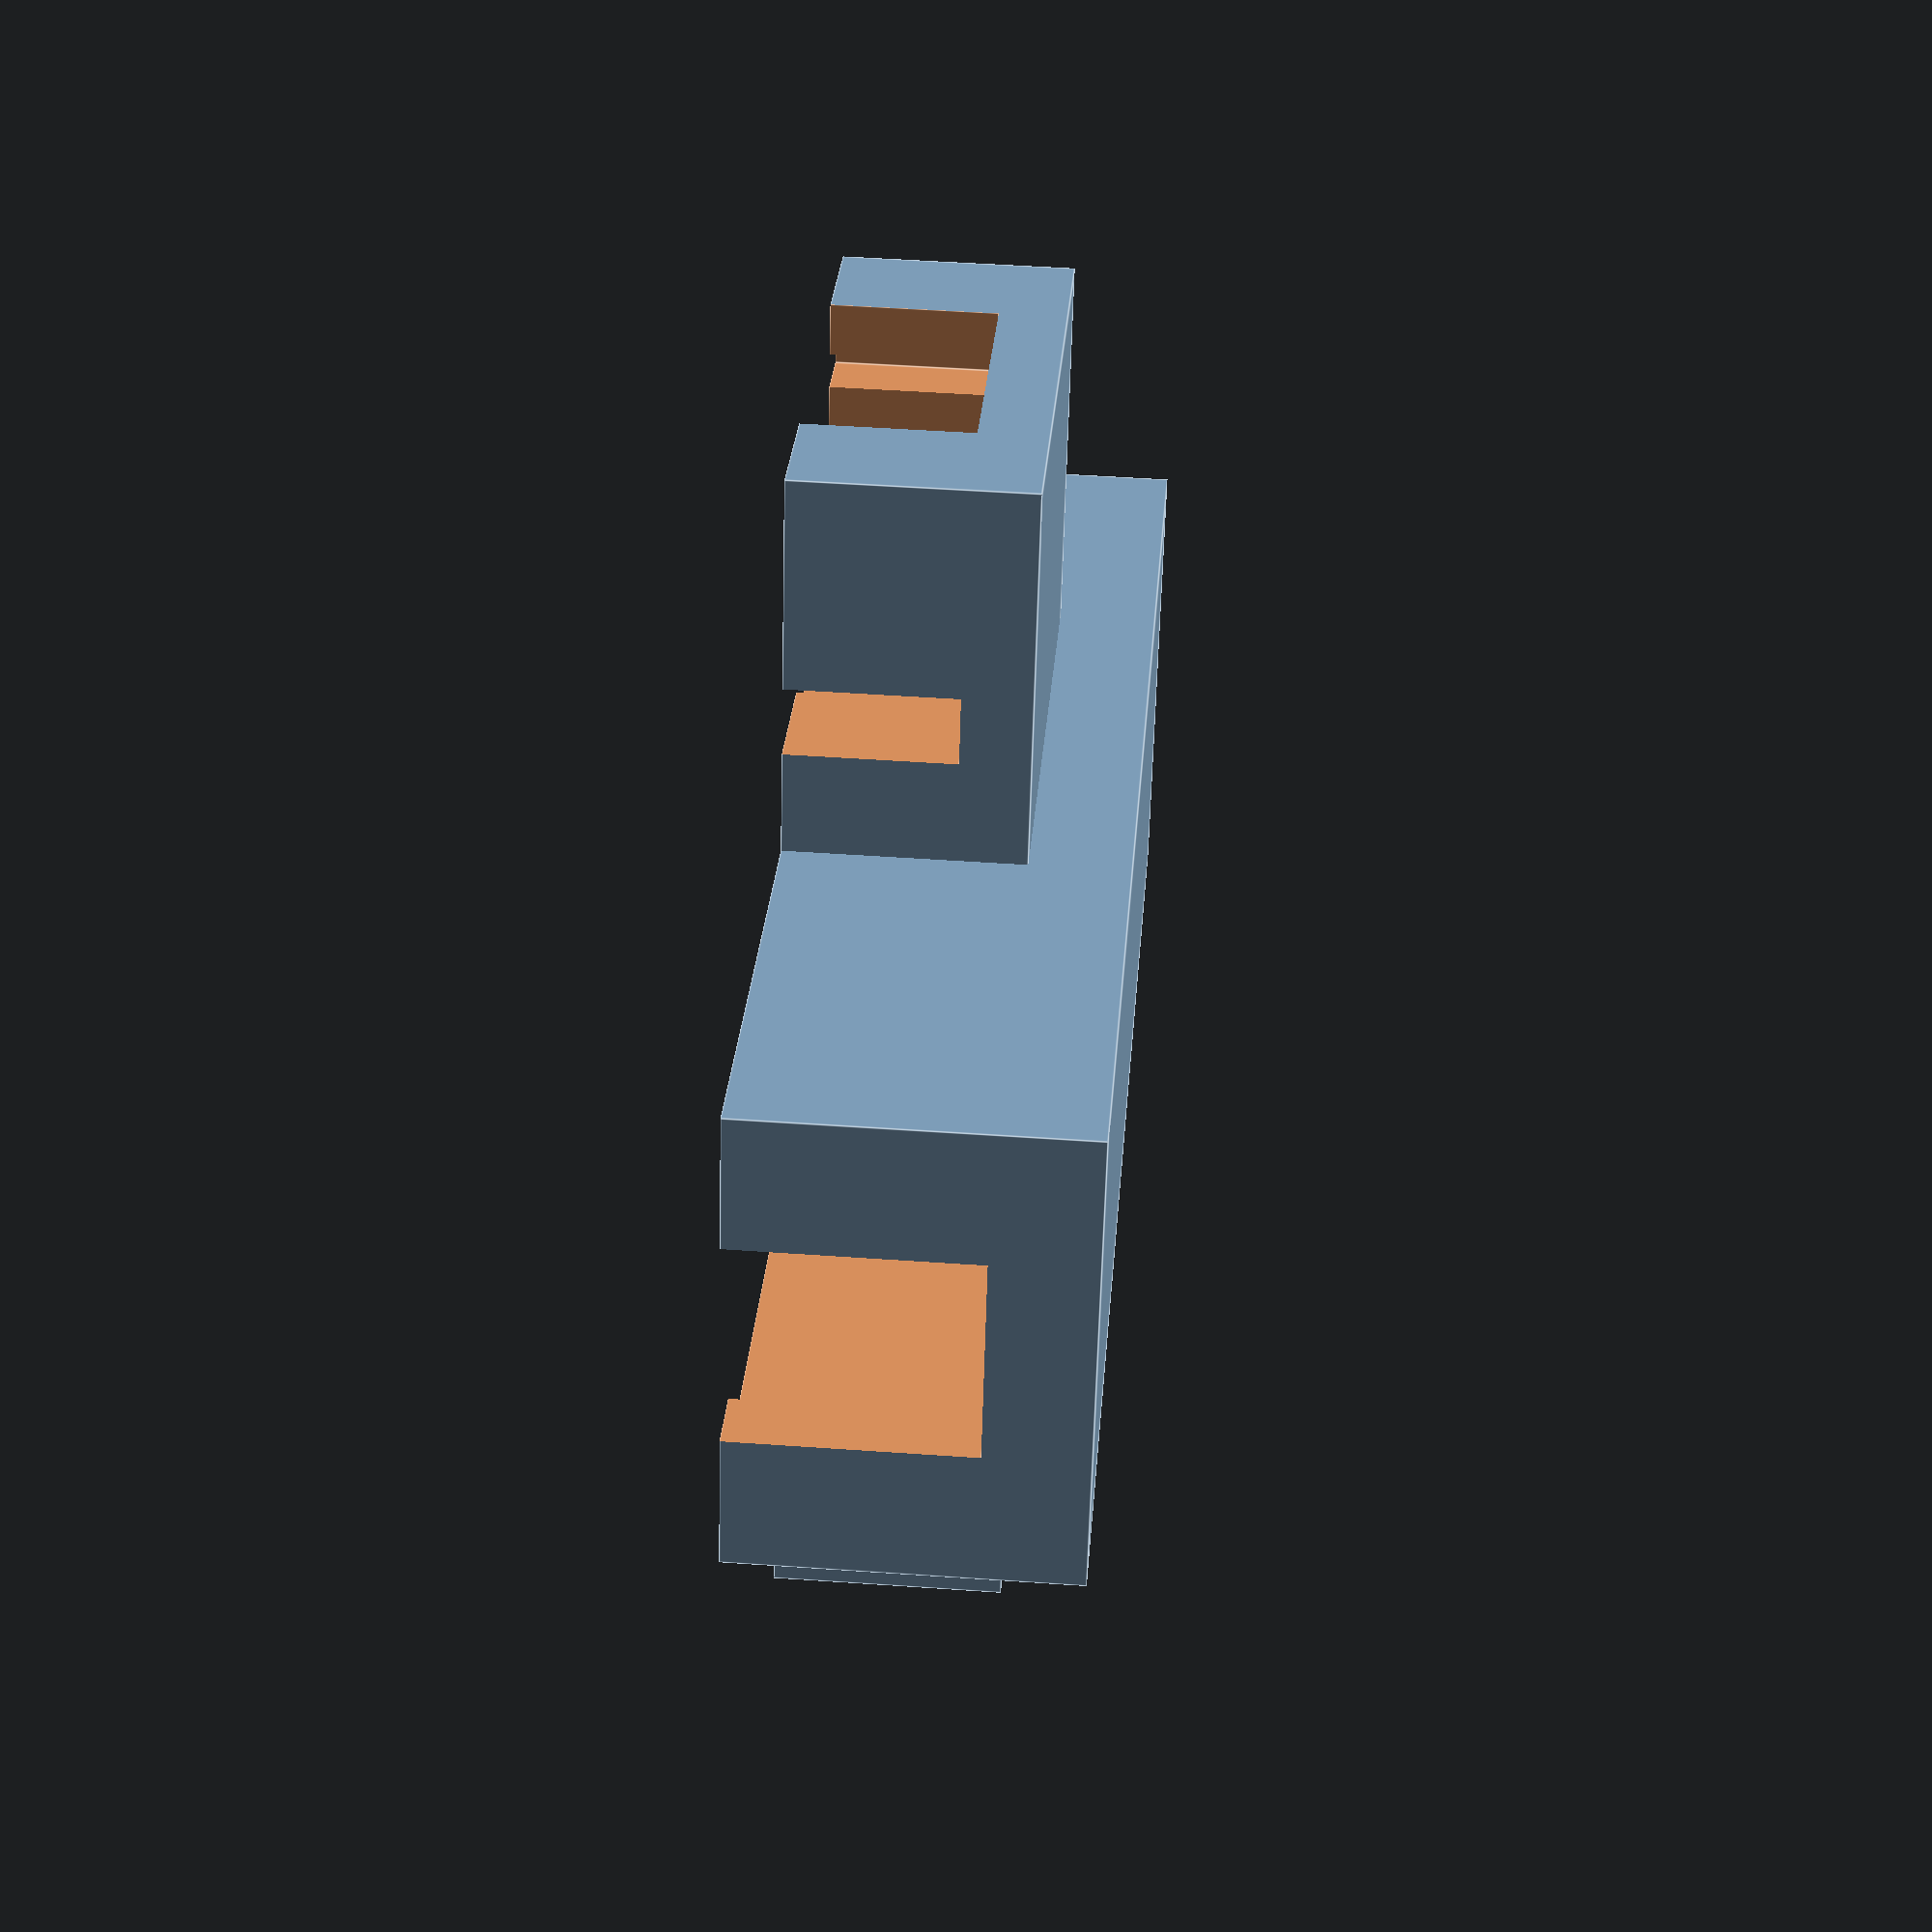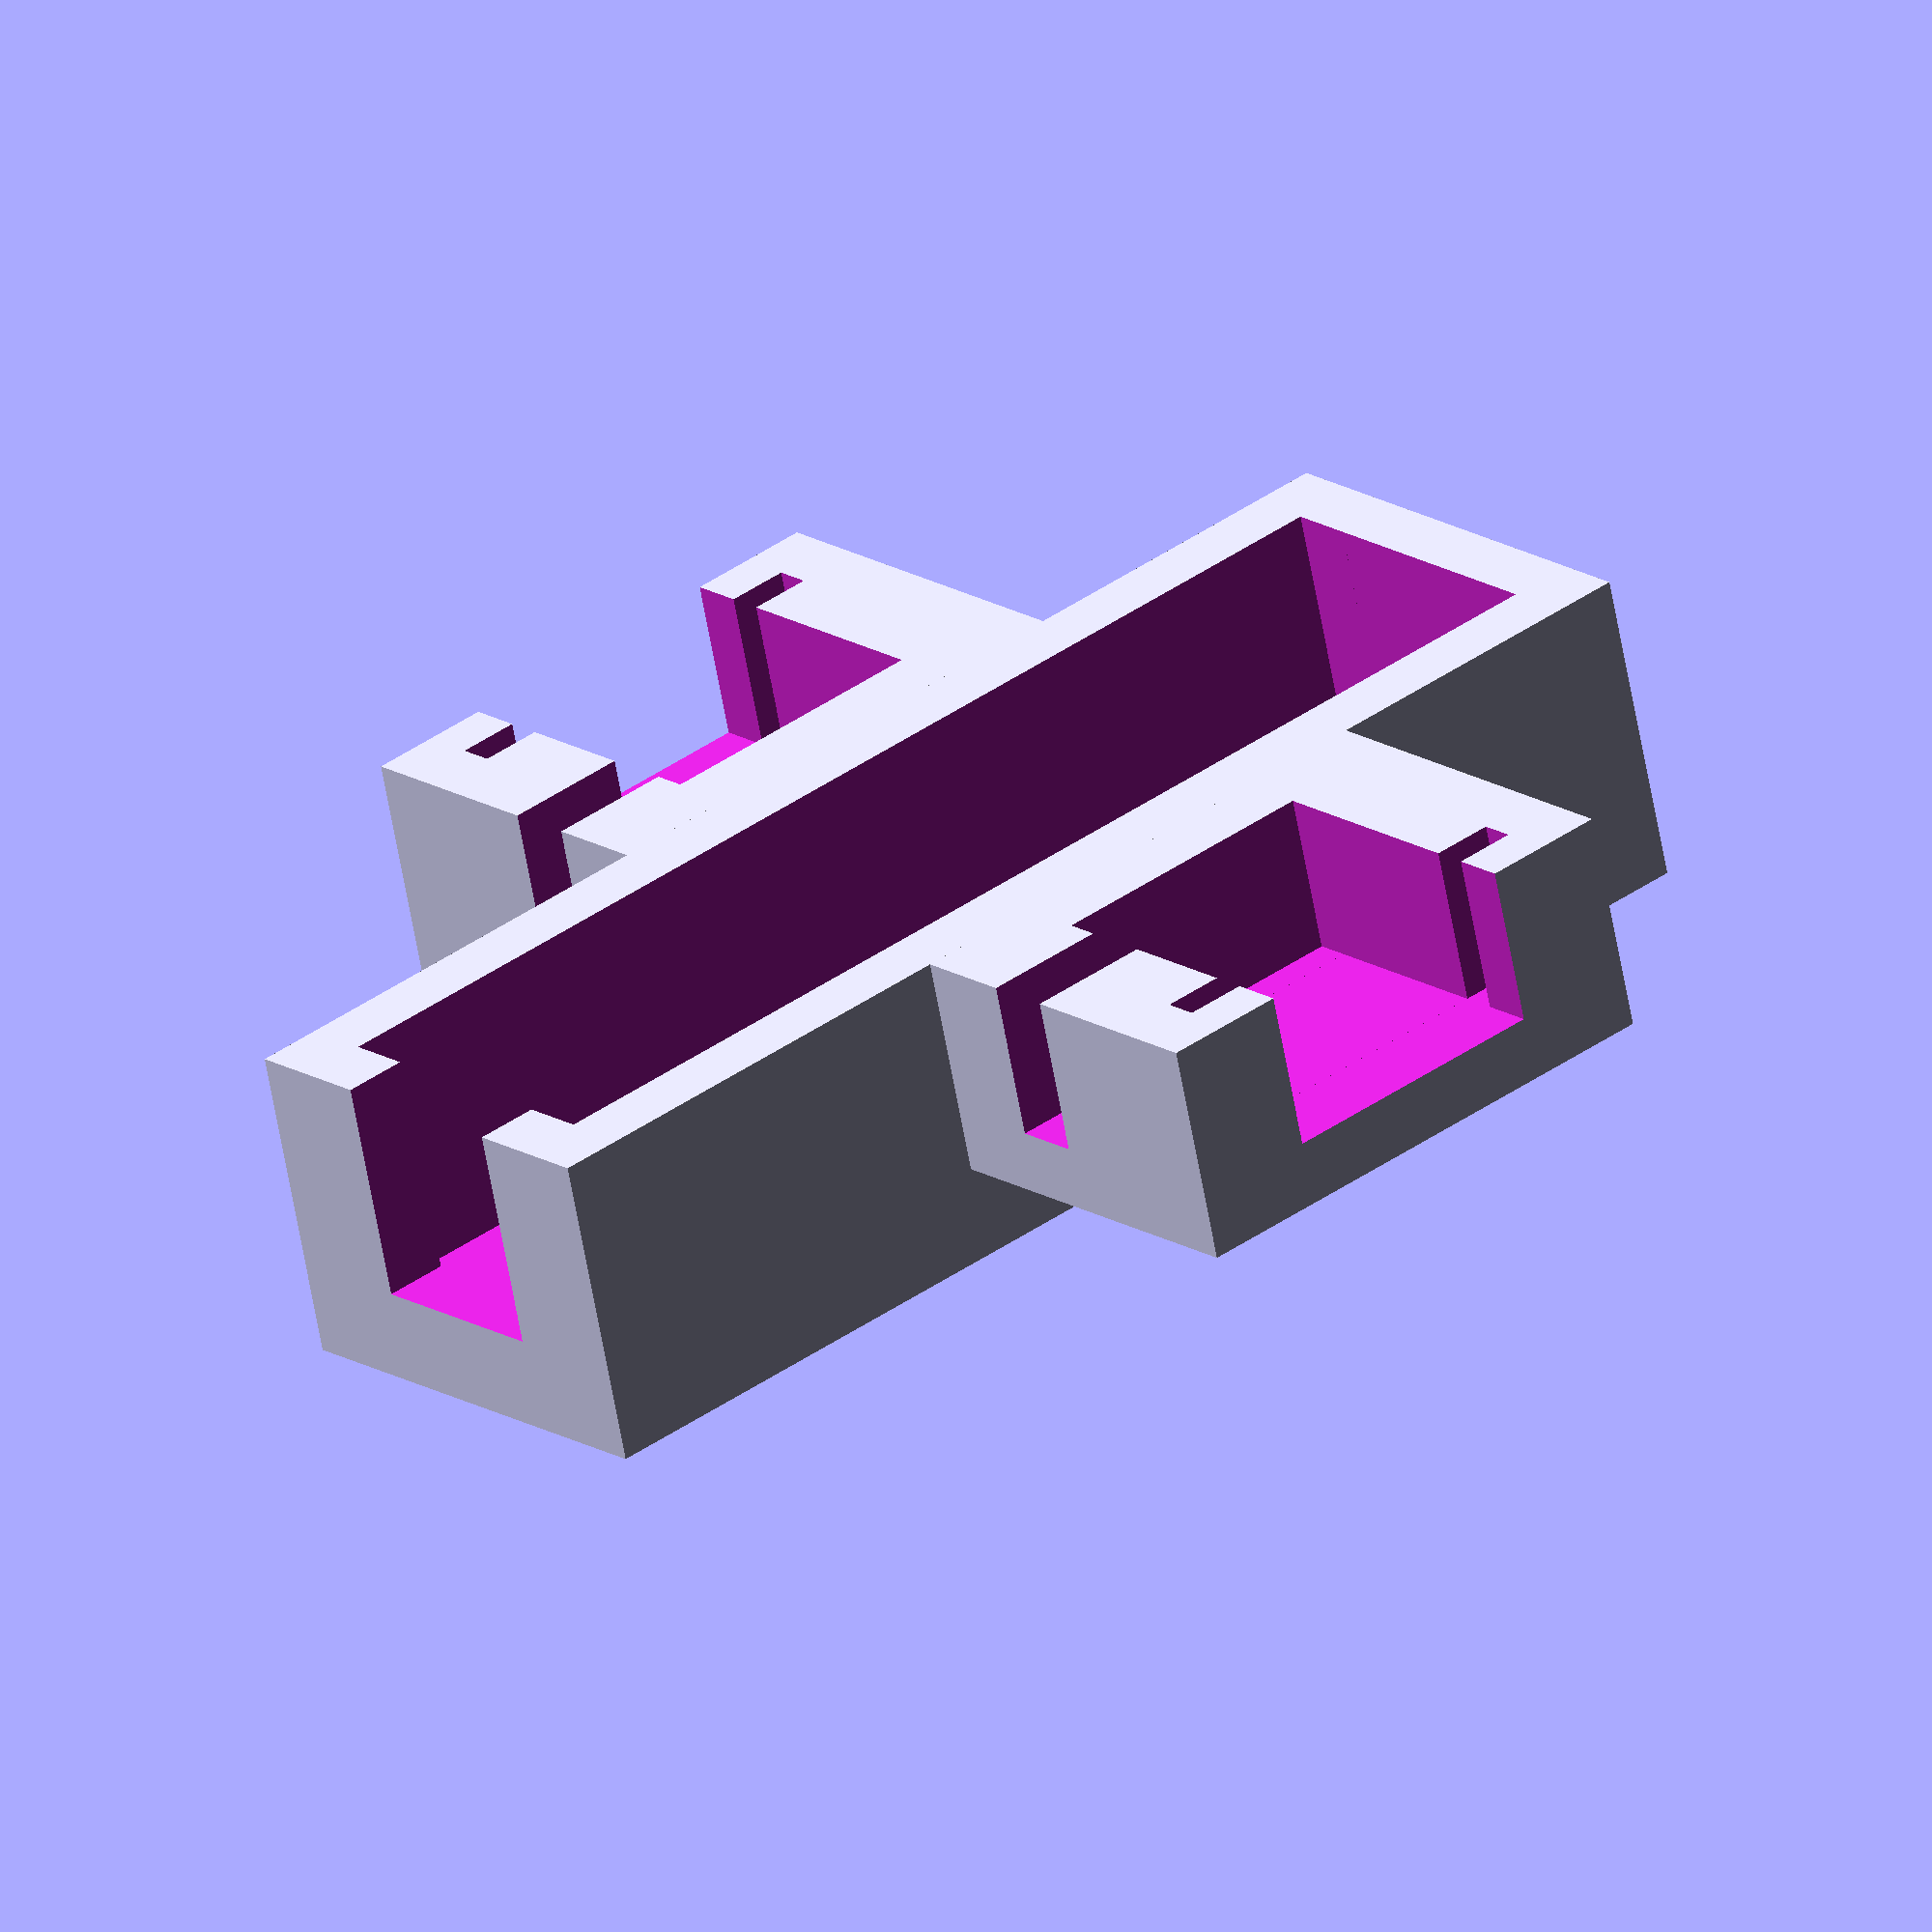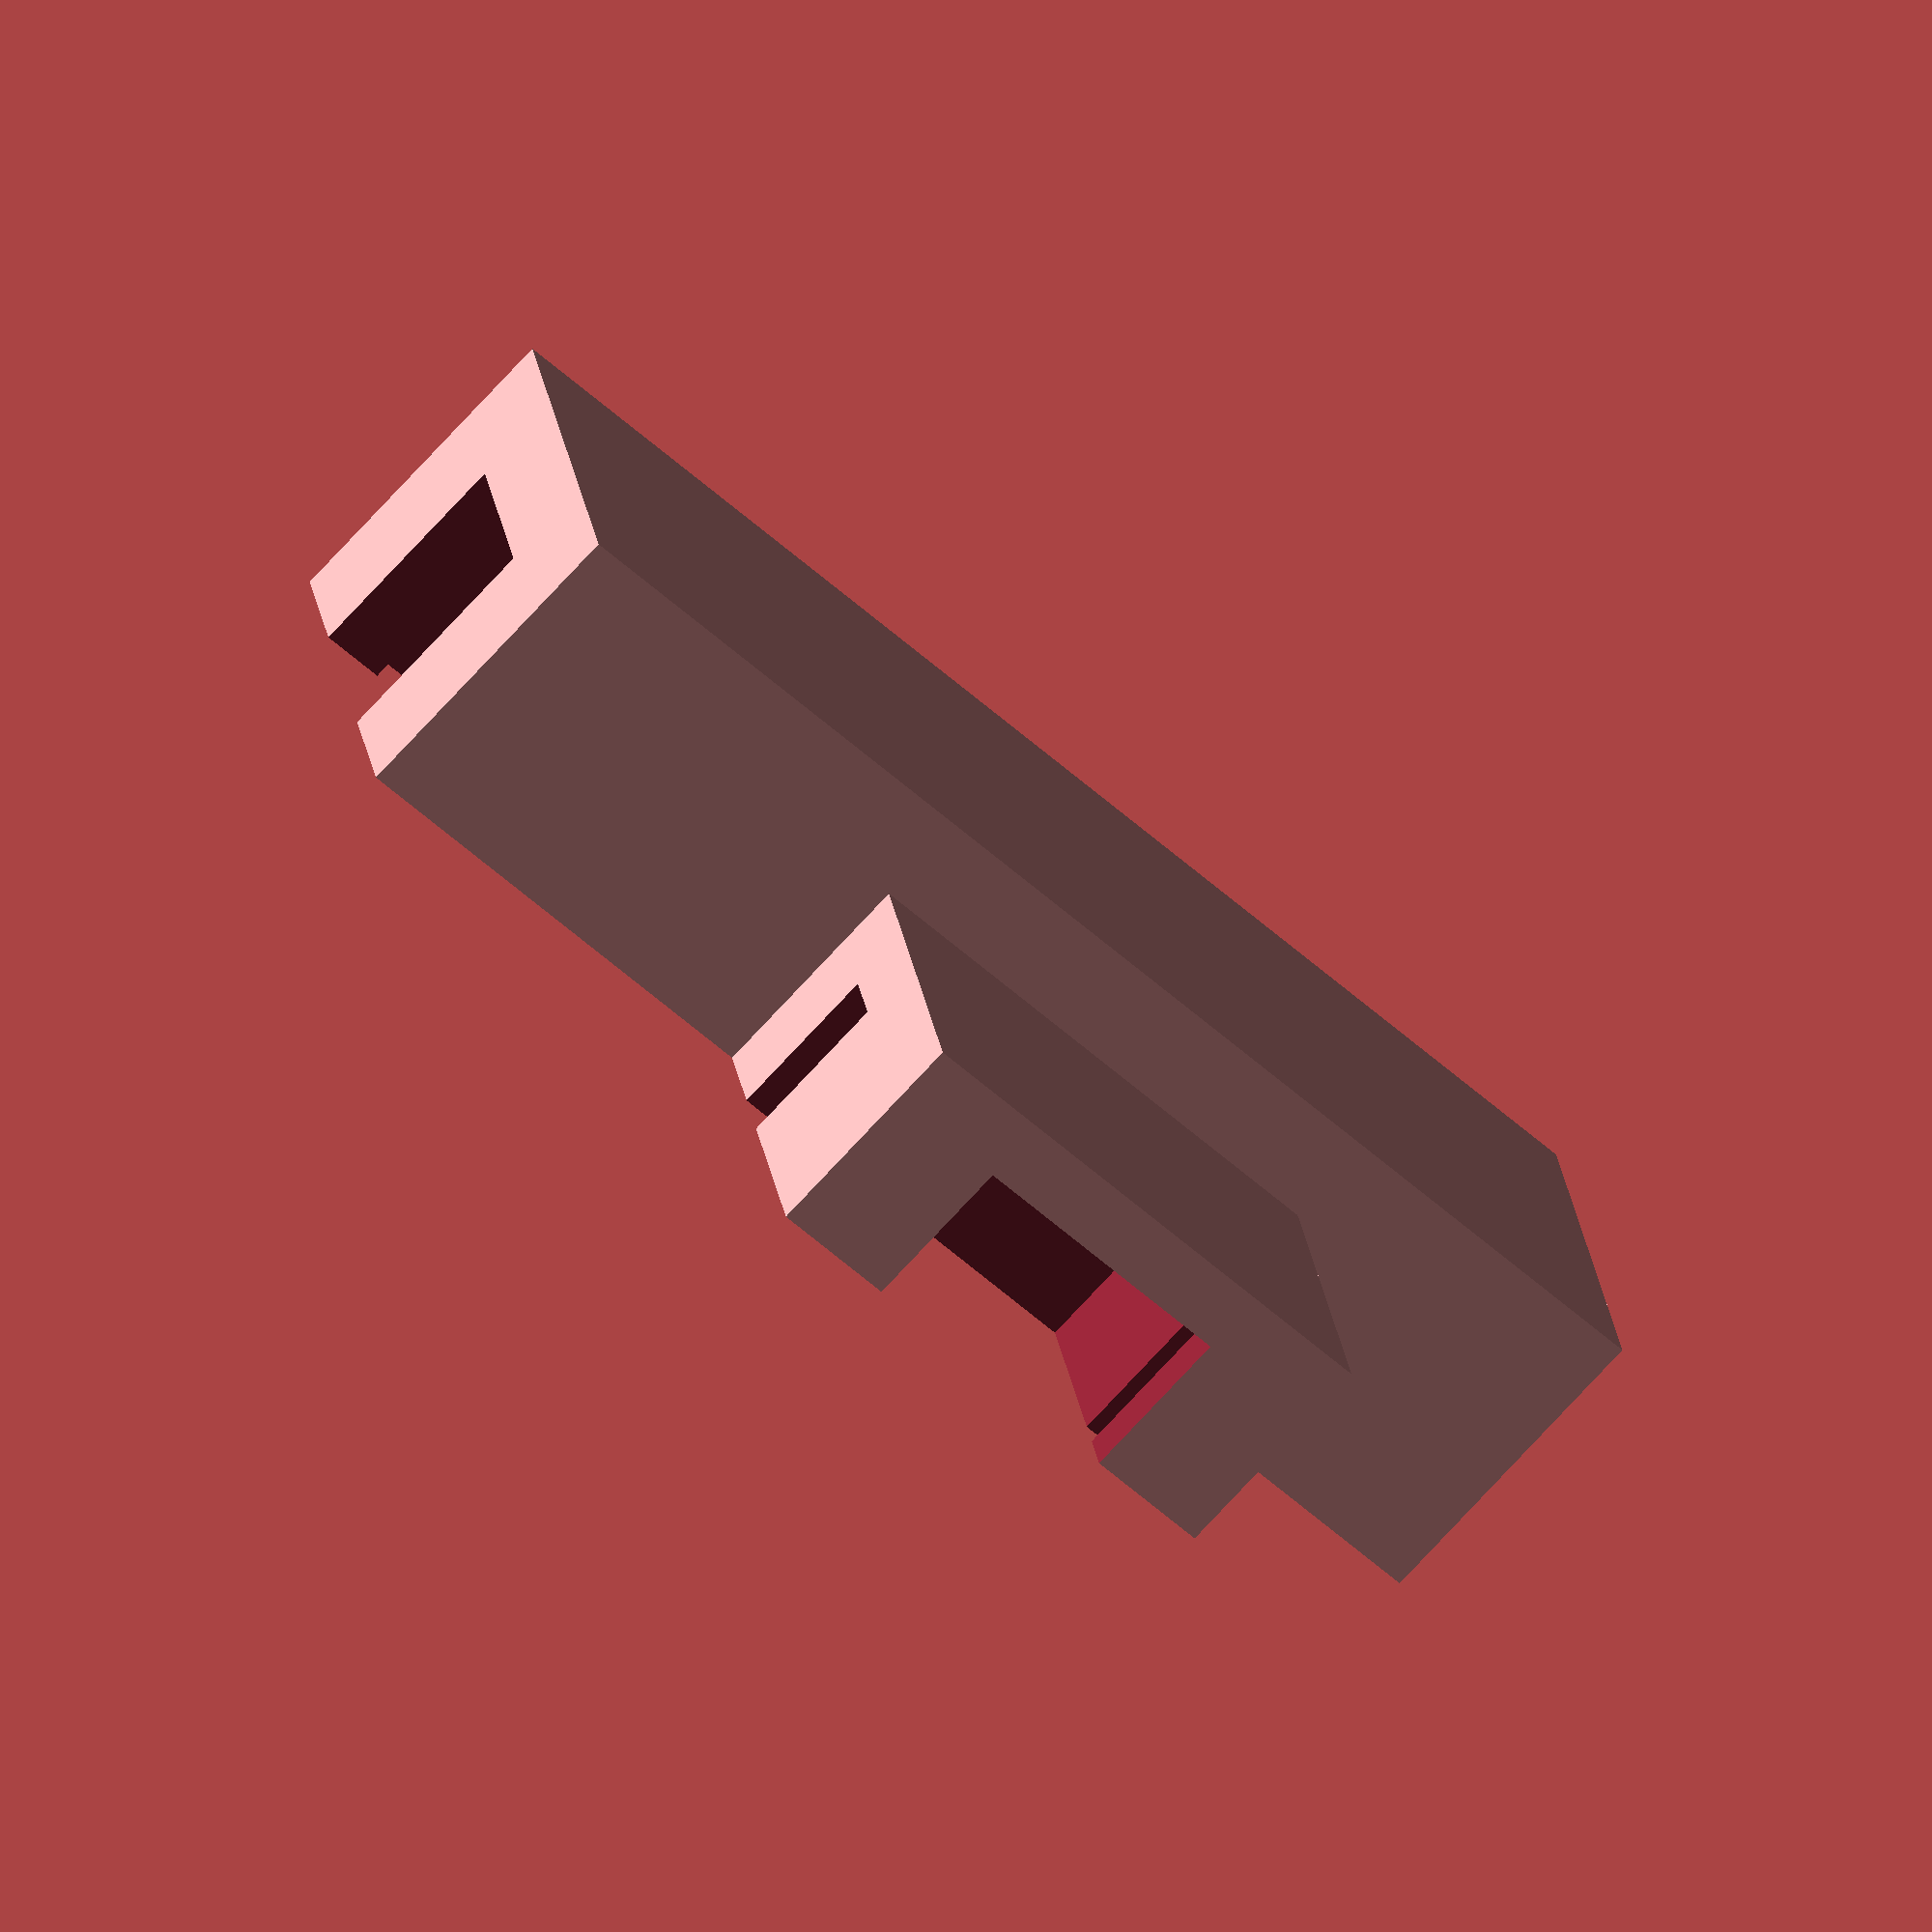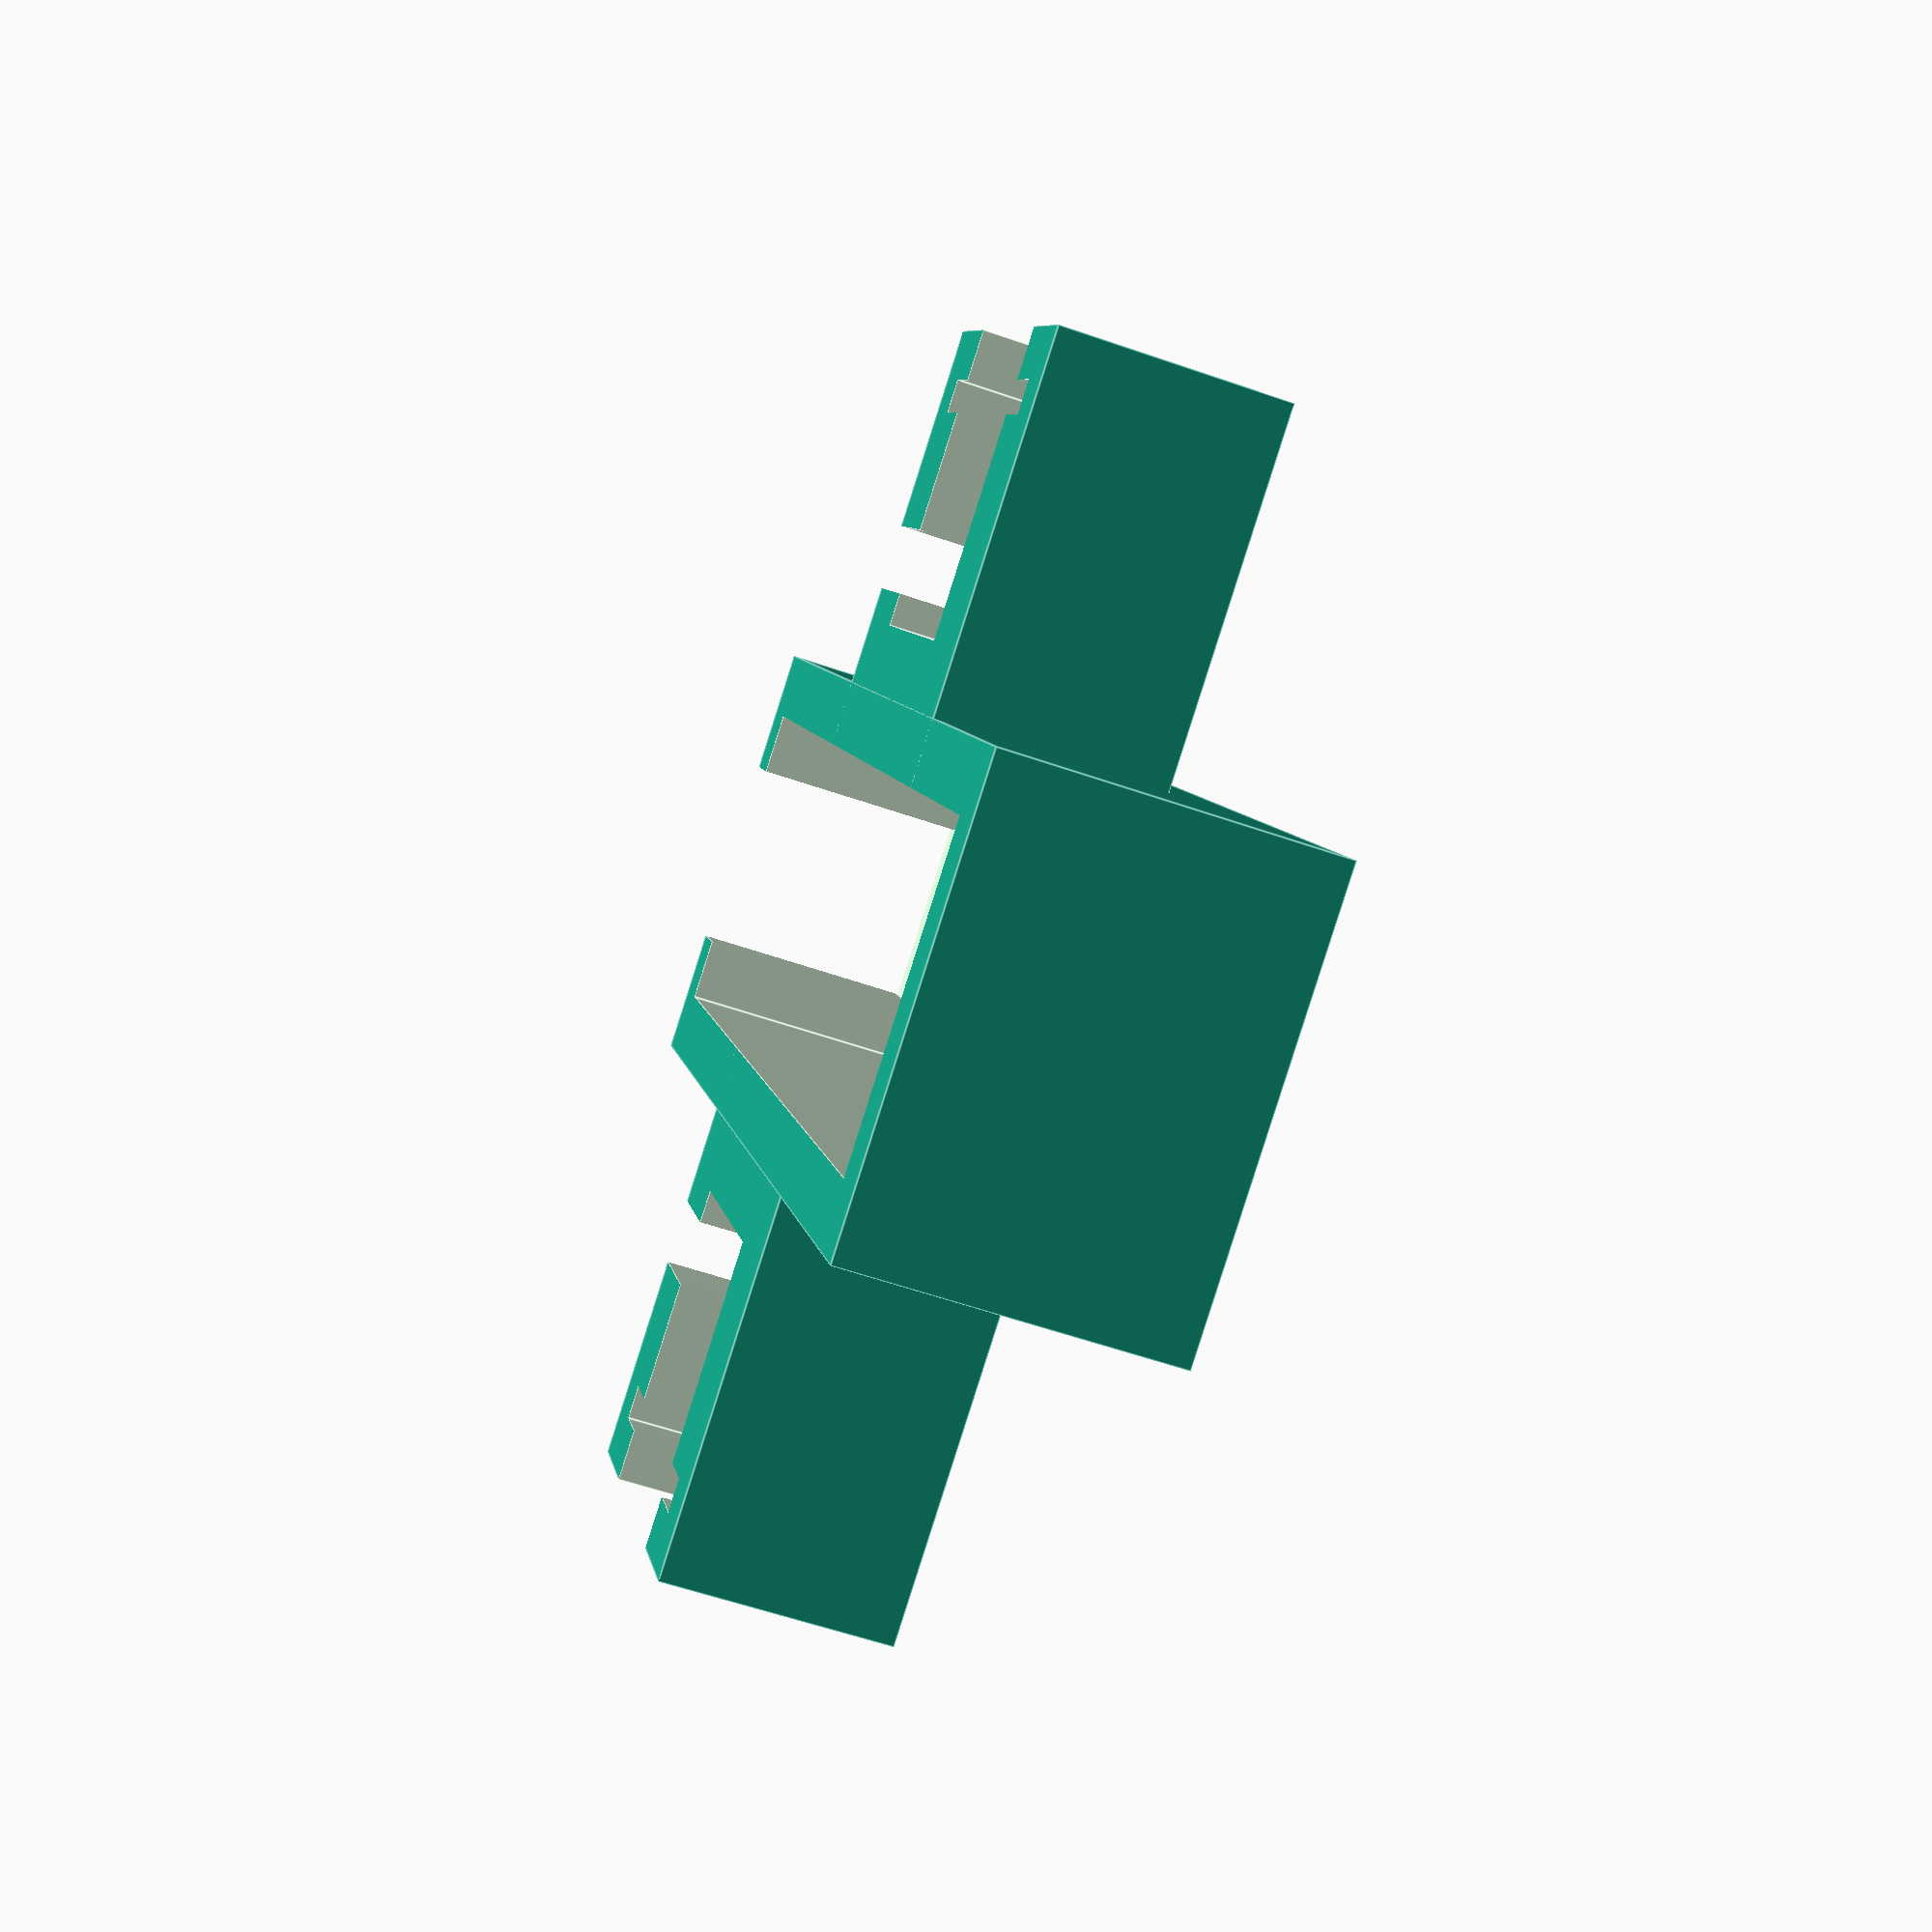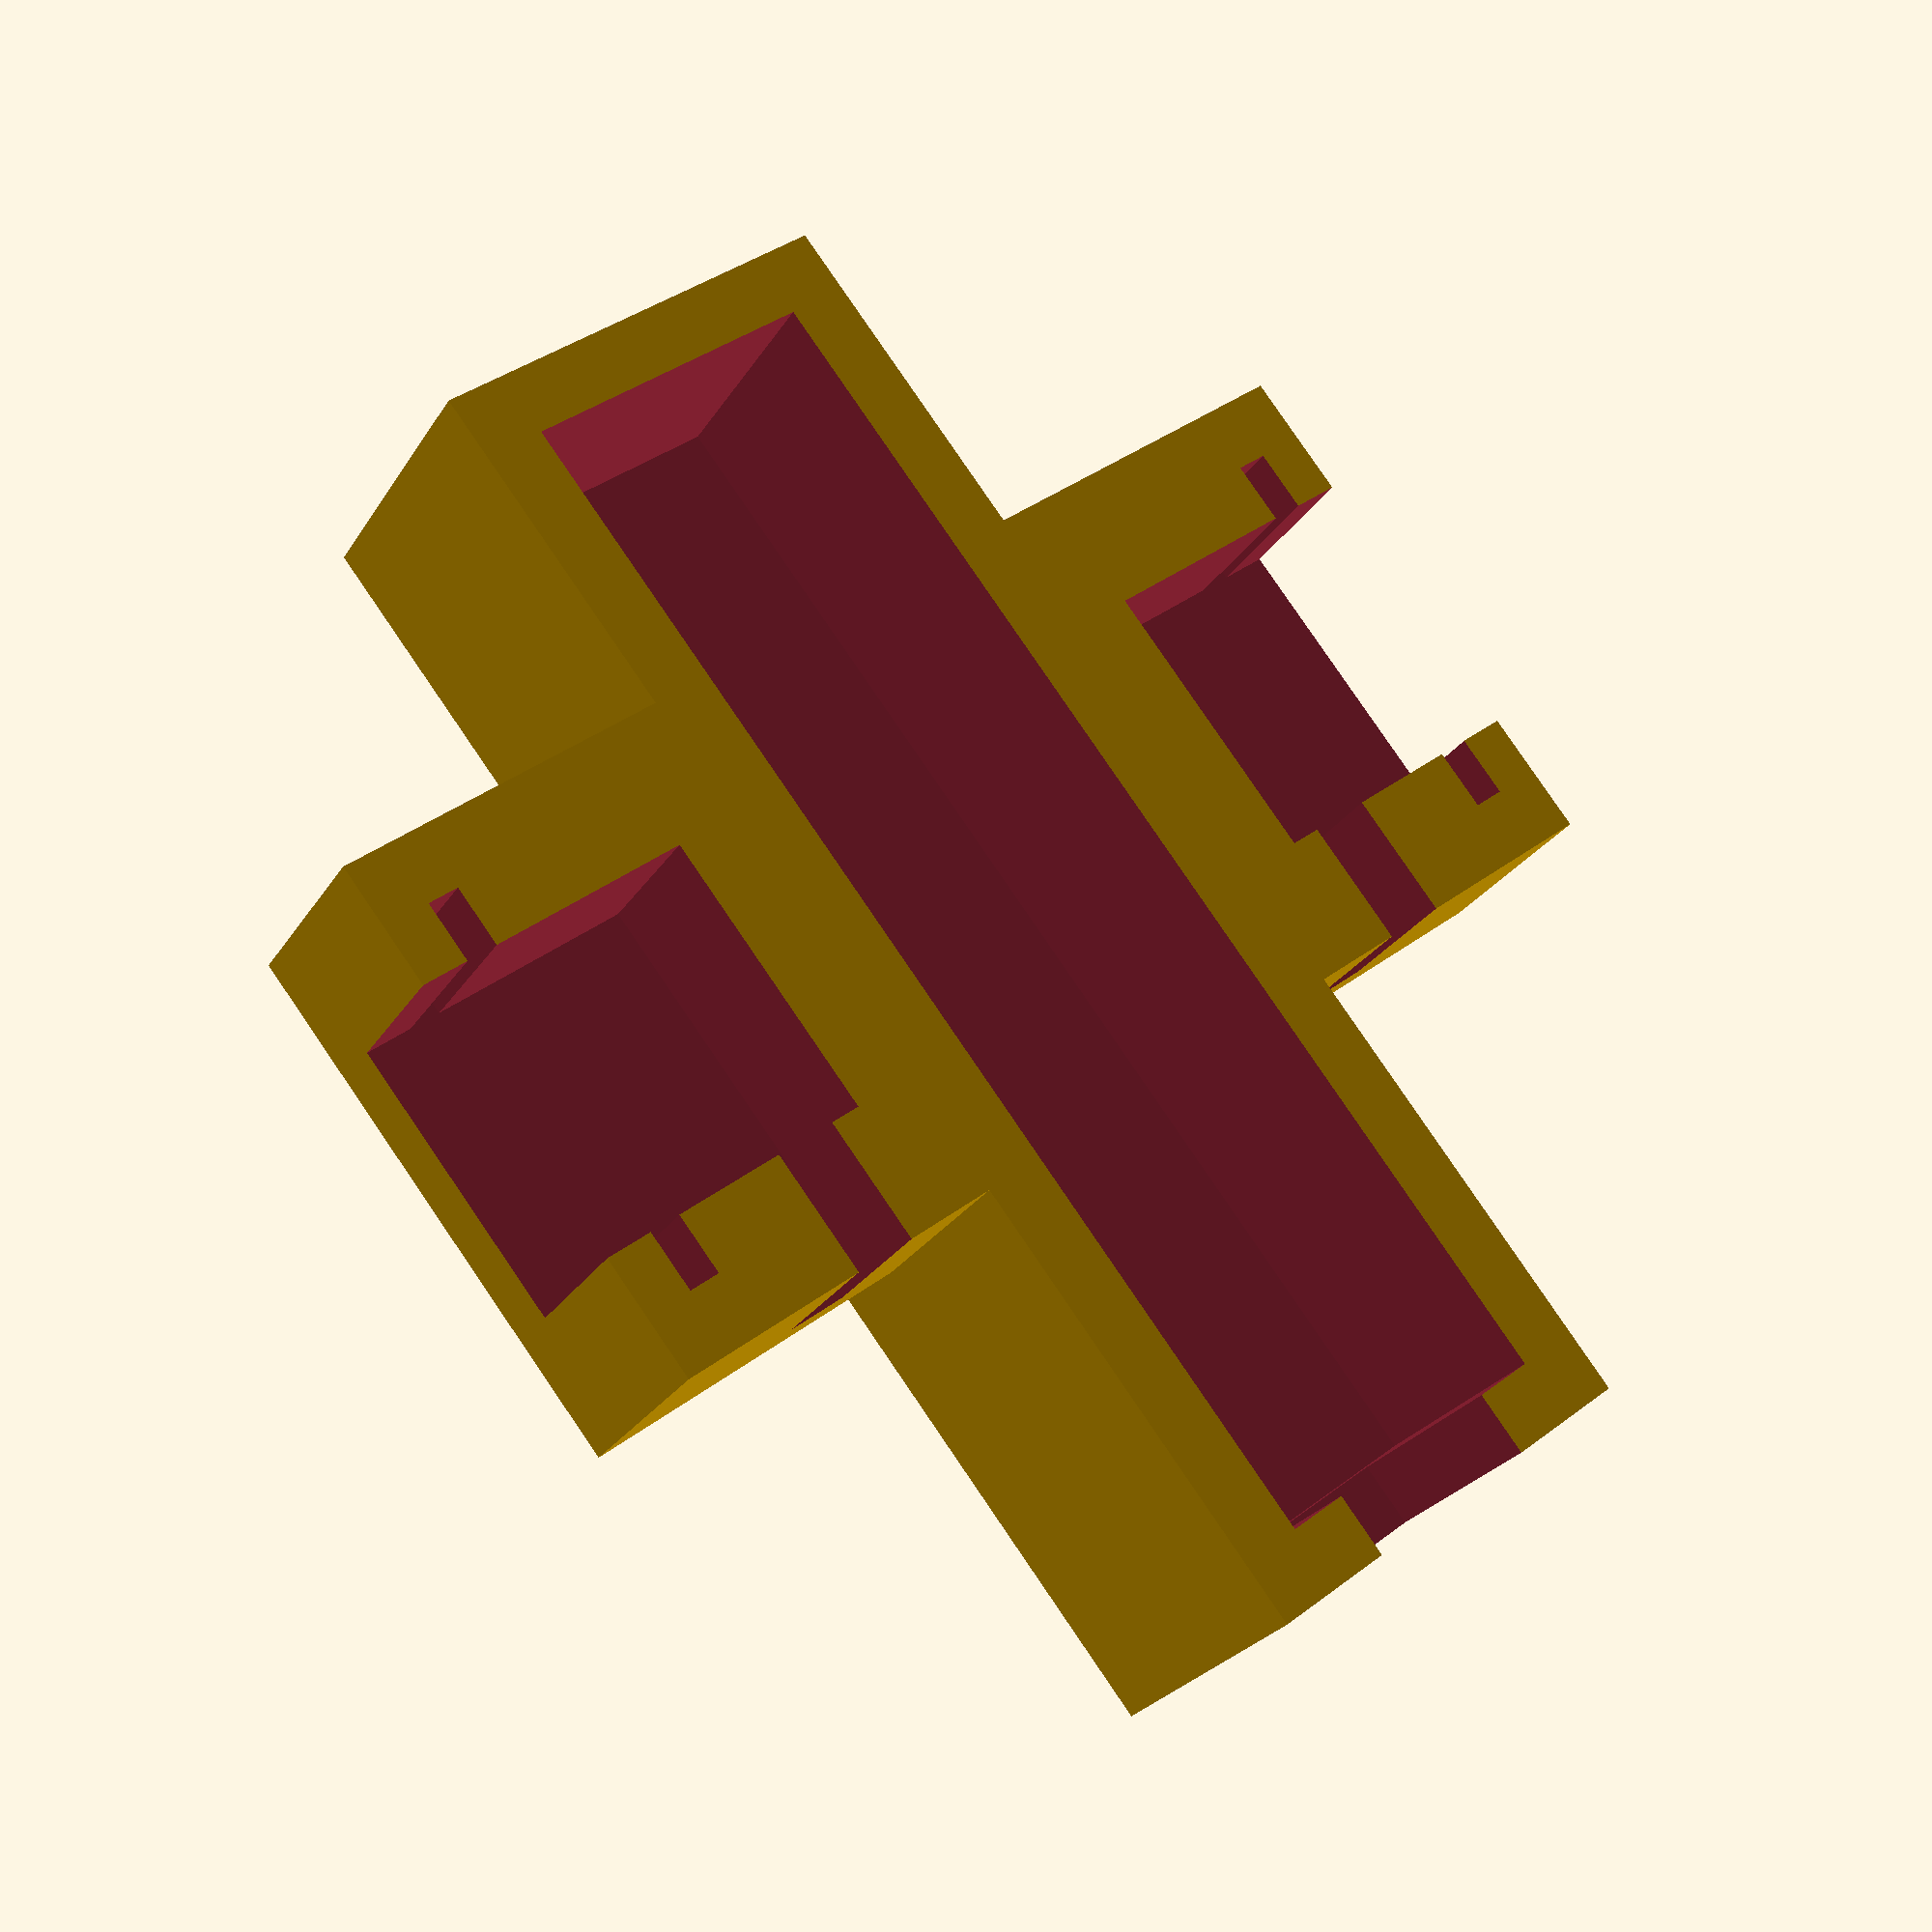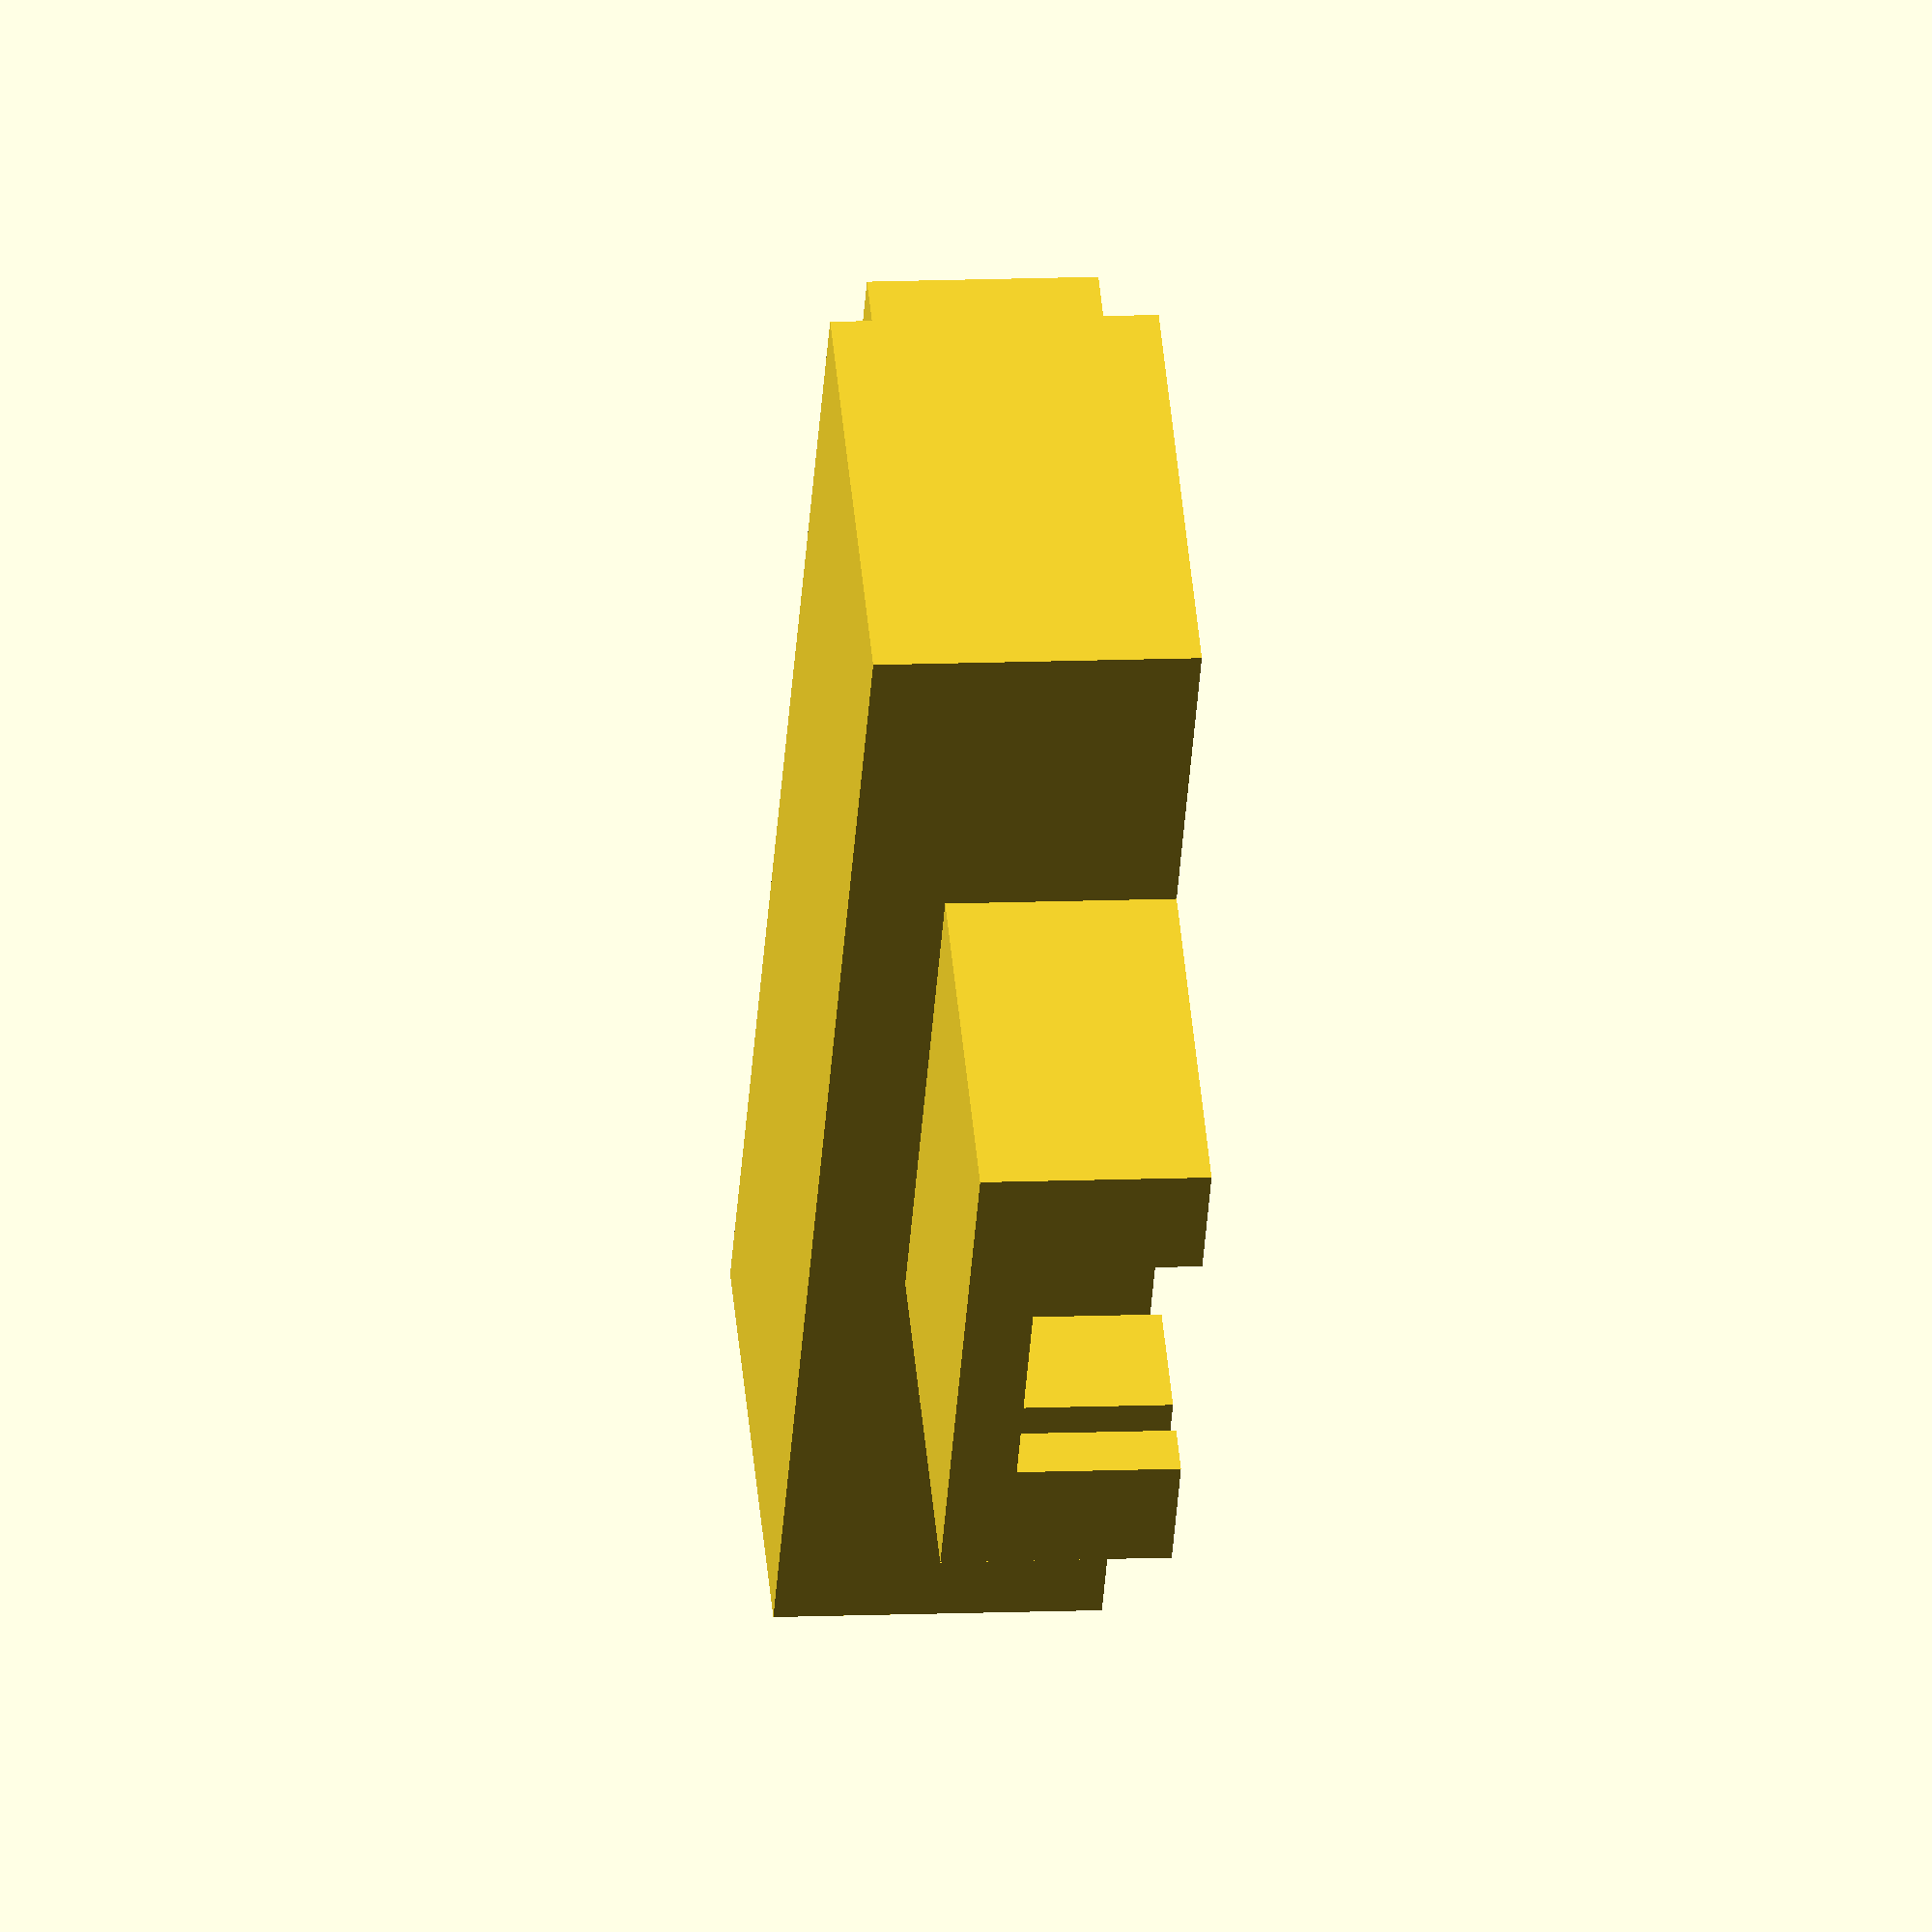
<openscad>
$fa = 1;
$fs = 0.1;

c = 0.001;
t = 0.005;
w = 0.4;

//MOTOR
mx = 0.887 + t;
my = 0.919 + t;
mz = 0.488 + t;
//fins
mfinx = 1.270 + t;
mfiny = 0.098 + t;
mfinOffset = 0.665;
//wheel mount
mmounty = 0.171 + t;
mmountCircum = mz;
//wire tunnel
mtunnelx = mx + 1;
mtunnely = 0.2;
mtunnelOffset = 0.1;

module Motor() {
    cube([mx, my, mz], center = true);
    translate([0, -(mfinOffset - my/2 + mfiny/2), 0])
        cube([mfinx, mfiny, mz], center = true);
    translate([(mx/2 - mmountCircum/2), -(mmounty/2 + my/2 - c), 0])
        rotate([90, 0, 0])
        cylinder(h = mmounty, r = mmountCircum/2, center = true);
    translate([(mtunnelx/2 - mx/2), -(-my/2 + mtunnely/2 + mtunnelOffset), 0])
        cube([mtunnelx, mtunnely, mz], center = true);
}
//BREADBOARD
bbx = 0;
bby = 0;
bbz = 0;

module Breadboard() {
    cube([bbx, bby, bbz], center = true);
}
//BATTERY
bx = 3.790 + t;
by = 0.979 + t;
bz = 0.779 + t;
//cable tunnel
btx = bx + 1;
bty = 0.6;
btz = bty + (bz - bty)/2;

module Battery() {
    cube([bx, by, bz], center = true);
    translate([(btx/2 - bx/2), 0, (bz - bty)/4])
        cube([btx, bty, btz], center = true);
}
//BALL BEARING HOUSING

//WHEEL
wy = 0.315;
wCircum = 2.380;

module Wheel() {
    rotate([90, 0, 0])
        cylinder(h = wy, r = wCircum/2, center = true);
}
//ASSEMBLY
//axel
ax = mfinx + w;
ay = by + w + my*2 + w;
az = mz + w/2;

module Axel() {
    translate([(-mx/2 + mmountCircum/2), 0, (-az/2 + mz/2)])
    difference() {
    cube([ax, ay, az], center = true);
    translate([0, -(ay/2 - my/2 + c), (az/2 - mz/2 + c)])
        Motor();
    translate([0, (ay/2 - my/2 + c), (az/2 - mz/2 + c)])
        rotate([180, 0, 0])
        Motor();
    }
}
//bread clip
//shell
sx = bx + w;
sy = by + w;
sz = bz + w/2;

module Shell() {
    difference() {
    union() {
    Axel();
    translate([0, 0, (-sz/2 + mz/2)])
        cube([sx, sy, sz], center = true);
    }
    translate([0, 0, (-bz/2 + mz/2 + c)])
        Battery();
    }
}

Shell();
</openscad>
<views>
elev=130.2 azim=159.4 roll=85.6 proj=p view=edges
elev=63.2 azim=138.6 roll=10.1 proj=o view=solid
elev=72.4 azim=11.1 roll=137.7 proj=o view=solid
elev=57.4 azim=242.8 roll=70.0 proj=p view=edges
elev=205.0 azim=231.8 roll=204.2 proj=p view=solid
elev=349.8 azim=52.6 roll=263.3 proj=o view=wireframe
</views>
